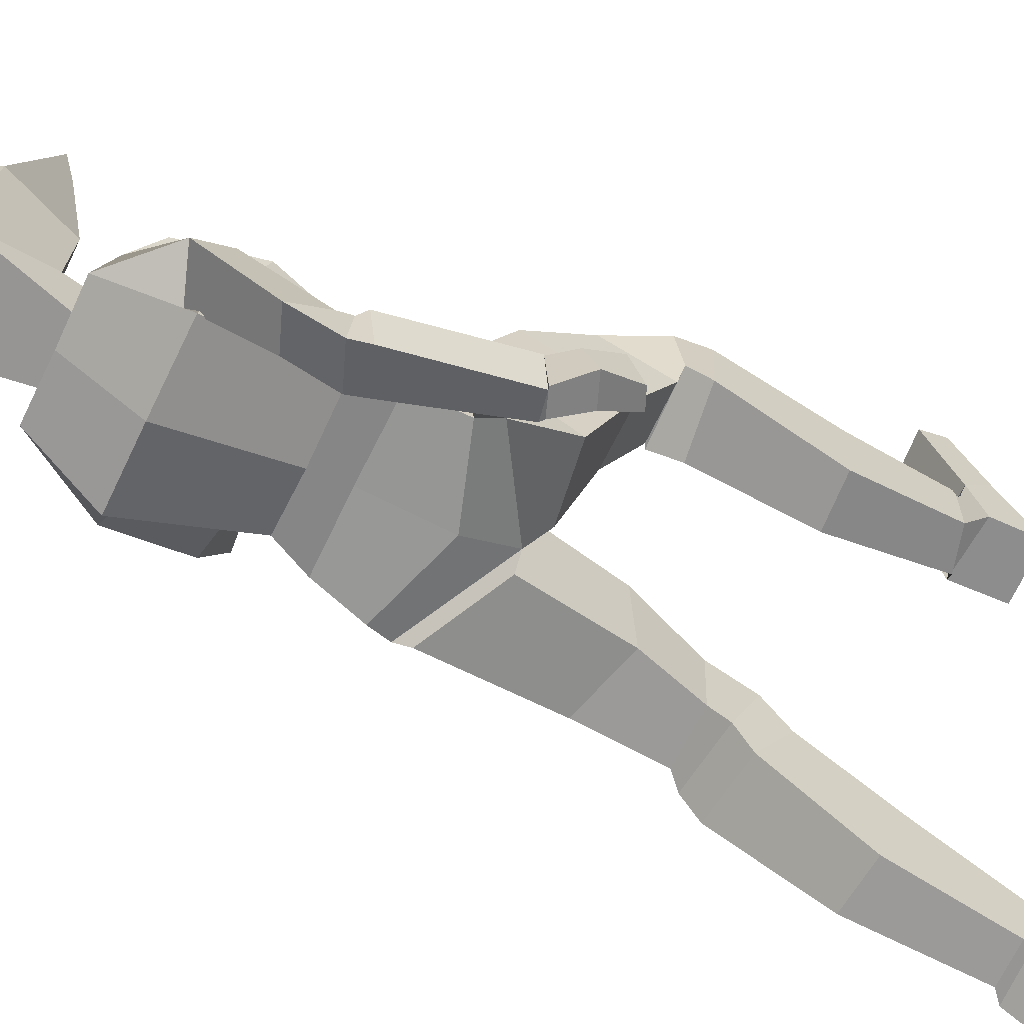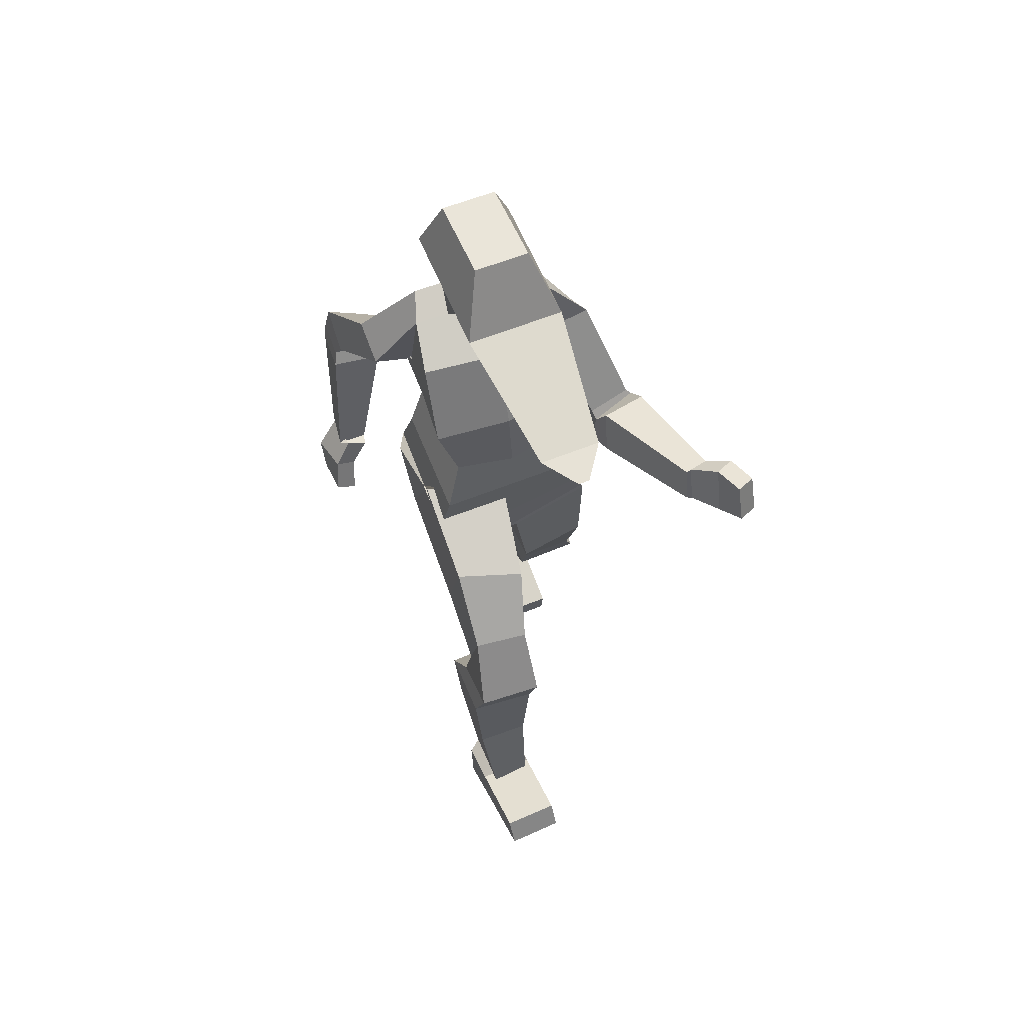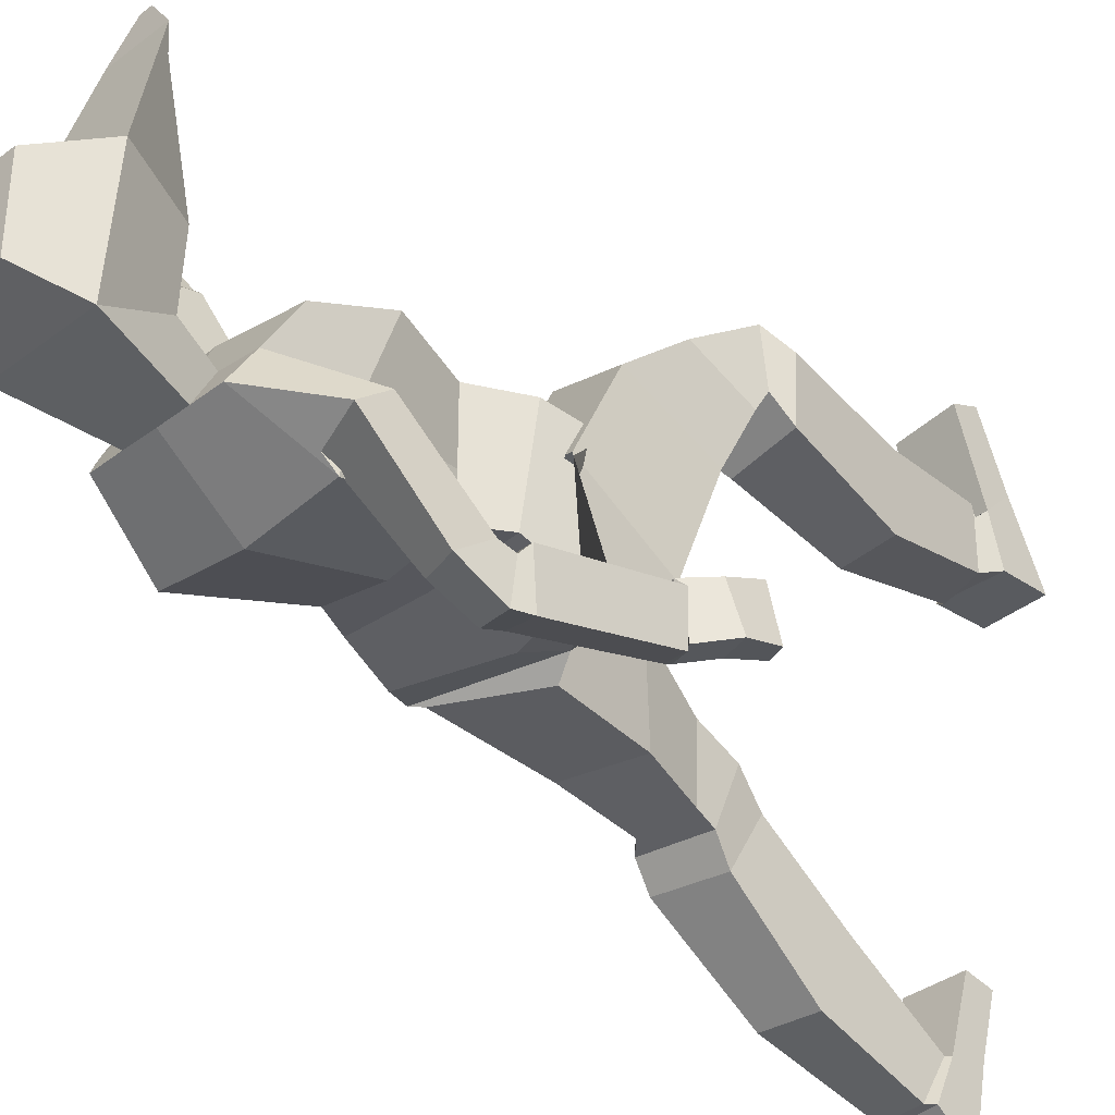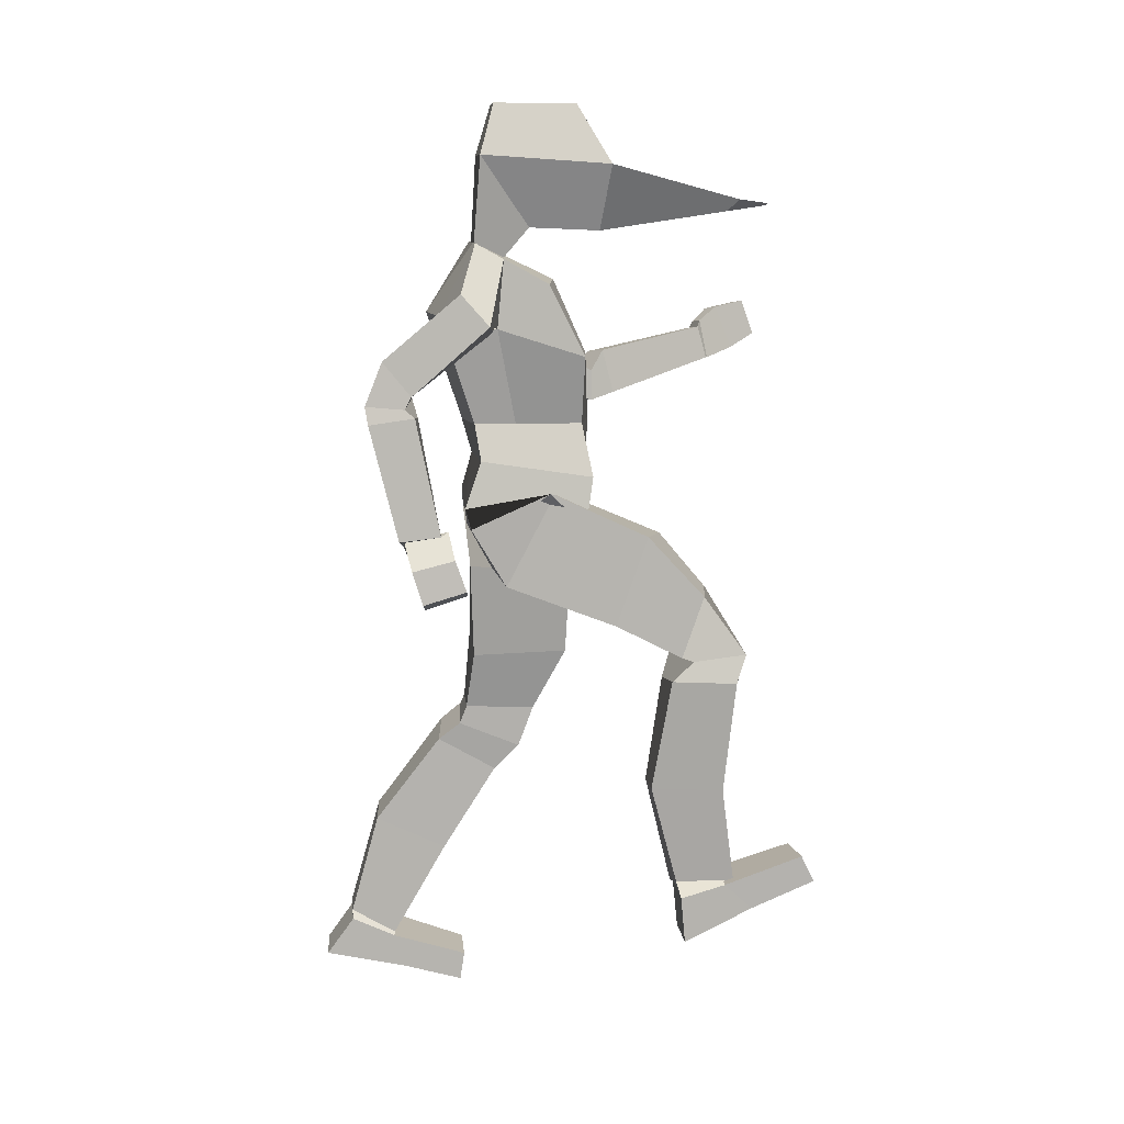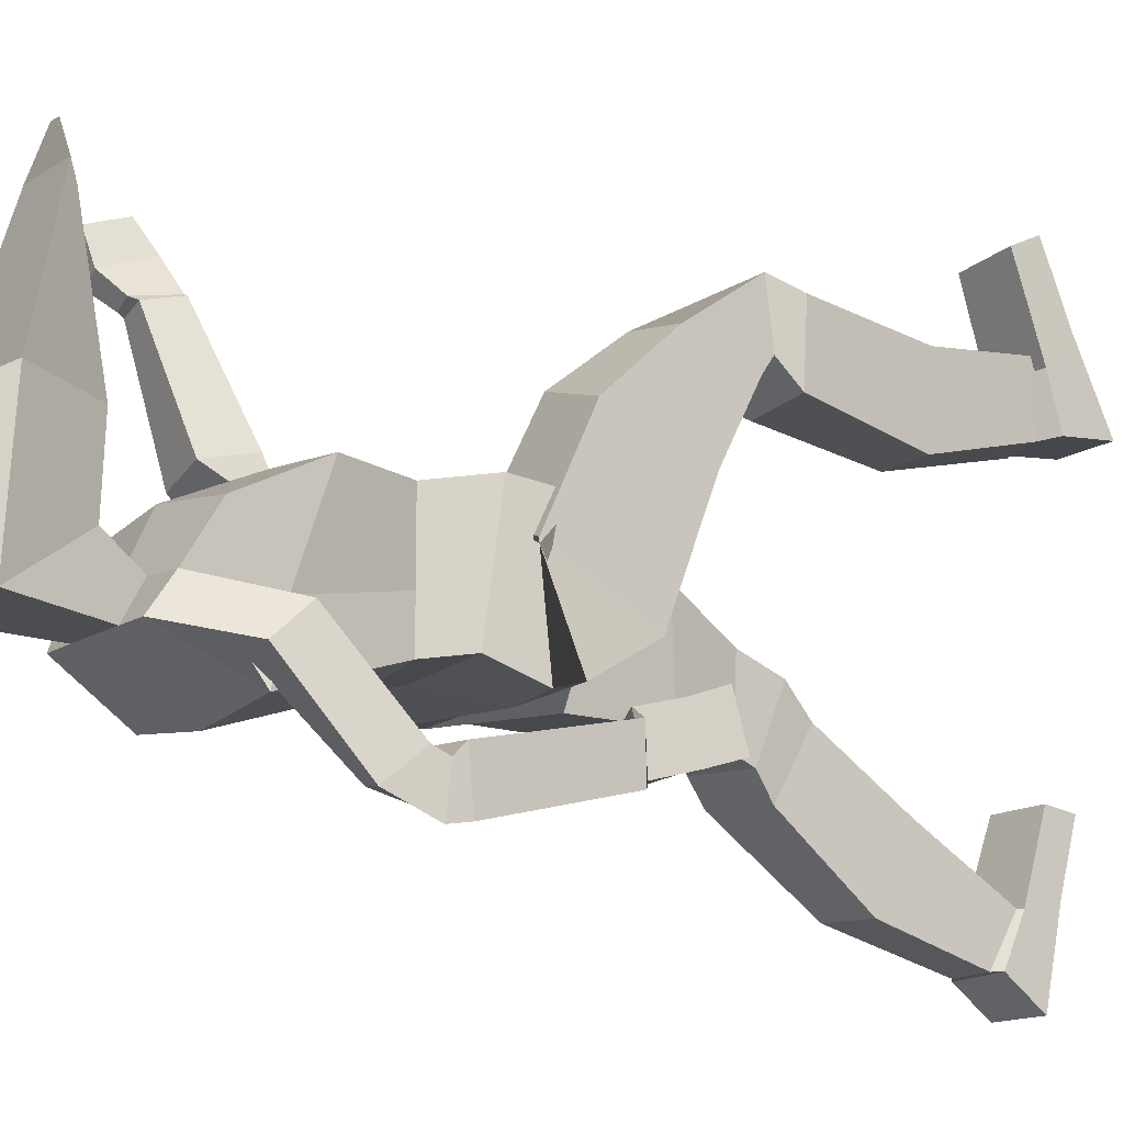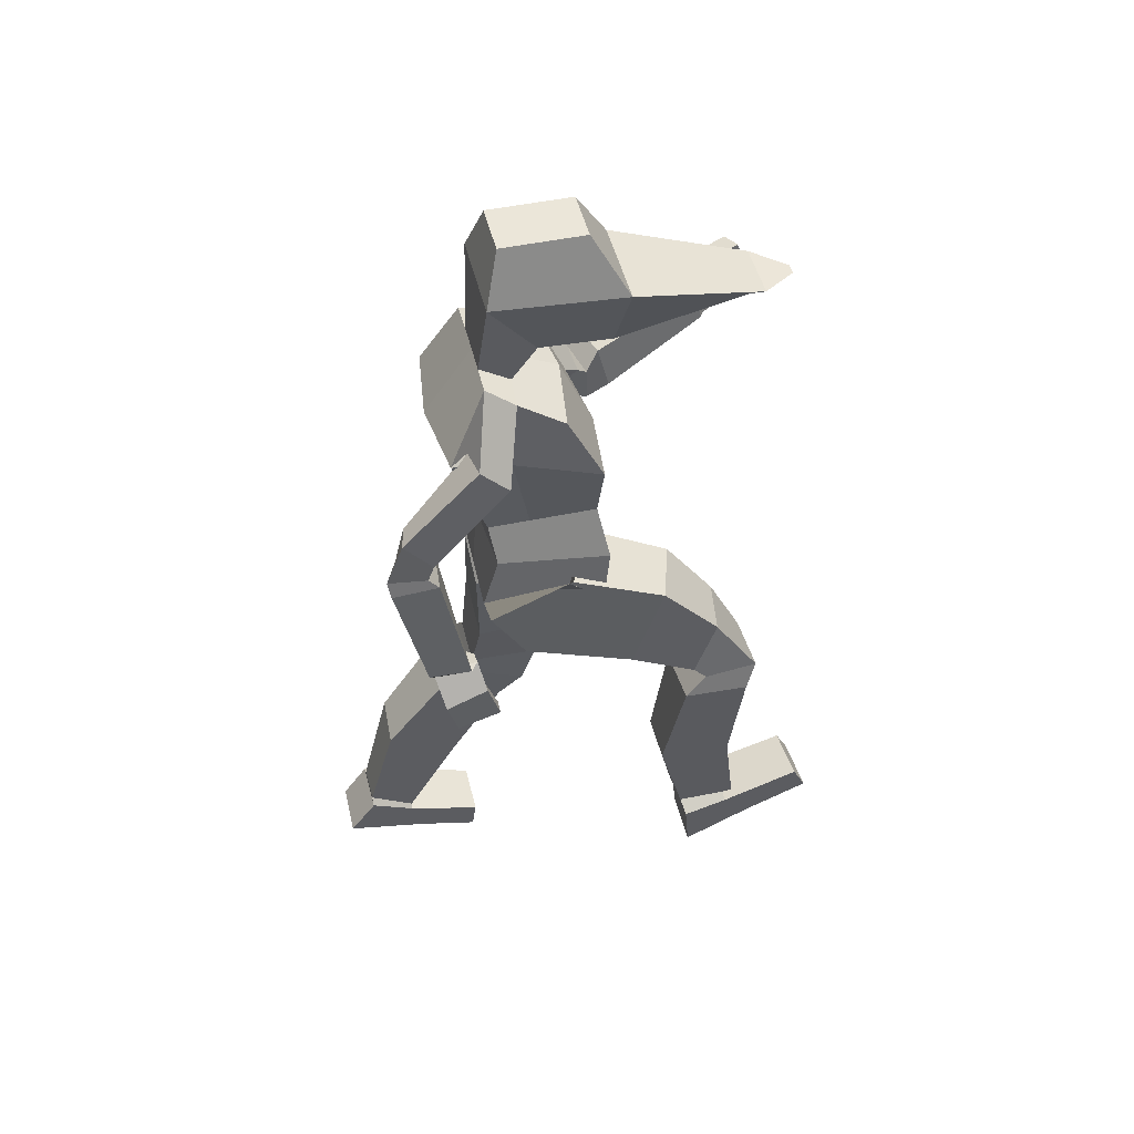
<metadata>
{"format":"obj","ext":"obj","renderer":"f3d","projection":"perspective","resolution":1024,"background":"white","views":[{"elev":-66.5,"azim":-115.8,"up":"+Z"},{"elev":58.2,"azim":-22.8,"up":"+Y"},{"elev":-36.8,"azim":-135.6,"up":"+Z"},{"elev":10.0,"azim":-95.3,"up":"+Y"},{"elev":-13.9,"azim":-125.5,"up":"+Z"},{"elev":47.9,"azim":-103.4,"up":"+Y"}]}
</metadata>
<code>
o hand_Cube.015
v 0.2567 1.577 0.6643
v 0.1968 1.533 0.551
v 0.2567 1.497 0.6931
v 0.1968 1.442 0.5703
v 0.2984 1.57 0.6456
v 0.2385 1.527 0.5394
v 0.2984 1.49 0.6745
v 0.2385 1.442 0.5512
v 0.2387 1.563 0.597
v 0.2334 1.464 0.6344
v 0.295 1.455 0.6069
v 0.2804 1.557 0.5775
v -0.1782 1.754 0.2638
v -0.1815 2.032 0.2109
v -0.1782 1.761 0.106
v -0.1815 2.032 0.0278
v -0.06454 1.754 0.2638
v -0.06127 2.032 0.2109
v -0.06454 1.761 0.106
v -0.06127 2.032 0.0278
v -0.2277 1.9 0.2868
v -0.2277 1.919 -0.00442
v -0.01505 1.919 -0.00442
v -0.01505 1.9 0.2868
v -0.05597 1.823 0.5773
v -0.08642 1.797 0.5543
v -0.1564 1.797 0.5543
v -0.1868 1.823 0.5773
v -0.1092 1.814 0.6504
v -0.1149 1.809 0.6461
v -0.1279 1.809 0.6461
v -0.1336 1.814 0.6504
v -0.188 0.9463 0.5068
v -0.1229 1.14 0.2256
v -0.188 0.7995 0.4495
v -0.1214 0.9344 0.1174
v -0.3076 0.943 0.4888
v -0.3009 1.178 0.1519
v -0.3076 0.8027 0.44
v -0.2995 0.9714 0.04454
v -0.1555 1.067 0.406
v -0.1555 0.8695 0.3359
v -0.304 0.8783 0.2903
v -0.3032 1.08 0.3617
v -0.2054 0.2455 0.5617
v -0.1989 0.7322 0.5648
v -0.2056 0.248 0.4316
v -0.1989 0.7364 0.4092
v -0.294 0.2717 0.5662
v -0.3444 0.7498 0.559
v -0.294 0.2734 0.433
v -0.3443 0.7571 0.4127
v -0.2023 0.485 0.534
v -0.1998 0.4938 0.3727
v -0.3153 0.5027 0.3712
v -0.3192 0.495 0.5347
v -0.1853 0.7934 0.5823
v -0.1853 0.7989 0.4294
v -0.3309 0.8134 0.5818
v -0.3309 0.7989 0.4632
v -0.1917 0.268 0.7437
v -0.1932 0.3245 0.714
v -0.1925 0.1315 0.4516
v -0.1909 0.2488 0.4398
v -0.3172 0.272 0.7502
v -0.3188 0.3327 0.7207
v -0.3184 0.1352 0.4513
v -0.3188 0.2402 0.4417
v -0.1791 0.2111 0.5926
v -0.1925 0.2712 0.5417
v -0.3184 0.2112 0.6052
v -0.3188 0.2695 0.5428
v -0.3056 1.18 0.1418
v -0.2749 1.213 0.2405
v -0.3037 1.102 -0.03362
v -0.2749 1.251 -0.0091
v 0.09043 1.049 0.2139
v 0.05978 1.213 0.2405
v 0.09228 1.101 -0.03415
v 0.05978 1.251 -0.009083
v -0.1057 0.9807 0.02317
v -0.1076 1.254 -0.02227
v -0.1076 0.9517 0.2019
v -0.1076 1.213 0.2405
v -0.2948 1.104 0.223
v -0.2885 1.146 -0.04574
v 0.08134 1.146 -0.03711
v 0.0796 1.104 0.2229
v -0.1076 1.044 0.2132
v -0.1076 1.086 -0.03407
v -0.3744 1.103 -0.108
v -0.3047 1.353 -0.1488
v -0.3713 1.085 -0.1813
v -0.3162 1.315 -0.2202
v -0.4394 1.109 -0.1048
v -0.412 1.362 -0.1573
v -0.4253 1.096 -0.1945
v -0.4038 1.347 -0.2574
v -0.2898 1.394 -0.1605
v -0.3101 1.353 -0.2326
v -0.3975 1.387 -0.2638
v -0.4025 1.38 -0.1791
v -0.3017 1.4 -0.1687
v -0.2643 1.535 0.0207
v -0.3156 1.452 -0.2113
v -0.2668 1.589 -0.06242
v -0.3927 1.406 -0.1641
v -0.3563 1.551 0.007898
v -0.3949 1.482 -0.2259
v -0.3638 1.623 -0.05556
v -0.2398 1.331 0.2182
v -0.2825 1.64 0.1426
v -0.2398 1.331 -0.02142
v -0.24 1.728 -0.01759
v 0.01734 1.331 0.2182
v 0.06 1.64 0.1426
v 0.01734 1.331 -0.02142
v 0.01773 1.728 -0.01826
v -0.2874 1.481 0.2212
v -0.2825 1.571 -0.1004
v 0.06 1.571 -0.1005
v 0.05427 1.482 0.214
v -0.1112 1.331 -0.04421
v -0.1113 1.726 -0.01645
v -0.1112 1.331 0.2437
v -0.1111 1.645 0.1653
v -0.1172 1.482 0.2375
v -0.1111 1.573 -0.1229
v -0.2398 1.331 0.07028
v -0.263 1.694 0.0437
v 0.01734 1.331 0.07029
v 0.04063 1.695 0.04305
v 0.05894 1.536 0.03561
v -0.2763 1.542 0.02849
v -0.1111 1.699 0.0523
v 0.1899 1.517 0.5458
v 0.1012 1.469 0.3028
v 0.1864 1.443 0.5658
v 0.09655 1.368 0.3279
v 0.2447 1.511 0.5335
v 0.2043 1.458 0.2785
v 0.2412 1.437 0.5535
v 0.1996 1.357 0.3032
v 0.09025 1.421 0.2746
v 0.08555 1.351 0.2749
v 0.1886 1.343 0.2488
v 0.1933 1.435 0.2442
v 0.08853 1.432 0.2547
v 0.0487 1.525 0.05688
v 0.0921 1.374 0.1819
v 0.04955 1.545 -0.04201
v 0.1811 1.452 0.2433
v 0.1316 1.625 0.11
v 0.1847 1.395 0.1701
v 0.1354 1.562 0.02937
v -0.01848 0.6251 0.1238
v -0.08363 0.9568 0.2063
v -0.01848 0.6315 -0.03455
v -0.08363 0.9828 -0.02606
v 0.1011 0.6235 0.1238
v 0.09467 1.039 0.2155
v 0.1011 0.6317 -0.0344
v 0.09467 1.065 -0.01691
v -0.05106 0.7696 0.1984
v -0.05106 0.7625 -0.01749
v 0.09789 0.8036 -0.01897
v 0.09789 0.8114 0.1966
v -0.002046 0.0676 -0.2125
v -0.007597 0.4735 0.0318
v -0.000868 0.1255 -0.314
v -0.007597 0.5494 -0.101
v 0.08628 0.06967 -0.2125
v 0.1379 0.4913 0.04332
v 0.08746 0.124 -0.3156
v 0.1379 0.5637 -0.08962
v -0.004233 0.2797 -0.09044
v -0.004233 0.355 -0.251
v 0.1127 0.3633 -0.246
v 0.1127 0.279 -0.1129
v -0.01622 0.5317 0.08929
v -0.01622 0.5891 -0.05113
v 0.1293 0.5458 0.09384
v 0.1293 0.6043 -0.04265
v -0.01326 -0.0535 -0.05475
v -0.01326 0.01068 -0.0449
v -0.01326 0.02262 -0.3747
v -0.01326 0.1071 -0.3131
v 0.1123 -0.0535 -0.05475
v 0.1123 0.01068 -0.0449
v 0.1123 0.02151 -0.3742
v 0.1123 0.1026 -0.3164
v -0.01326 -0.0159 -0.1924
v -0.01326 0.06188 -0.2143
v 0.1123 -0.01565 -0.192
v 0.1123 0.07266 -0.2132
v -0.2515 1.711 0.01304
v -0.04685 1.727 -0.01705
v -0.1756 1.727 -0.01705
v 0.02904 1.711 0.01294
v -0.03537 1.696 0.04893
v -0.1871 1.696 0.04894
v -0.1815 1.712 0.01629
v -0.0411 1.712 0.01588
v -0.4305 0.9778 -0.04939
v -0.3798 1.094 -0.08846
v -0.4354 0.9498 -0.1408
v -0.3802 1.079 -0.1837
v -0.4734 0.9942 -0.05197
v -0.4226 1.118 -0.08881
v -0.4742 0.9668 -0.1457
v -0.4265 1.096 -0.1836
v -0.4174 1.045 -0.07831
v -0.414 1.015 -0.159
v -0.4755 1.04 -0.1689
v -0.461 1.061 -0.07604
f 9 2 4 10
f 10 4 8 11
f 11 8 6 12
f 12 6 2 9
f 3 7 5 1
f 6 140 136 2
f 5 12 9 1
f 7 11 12 5
f 3 10 11 7
f 1 9 10 3
f 21 14 16 22
f 22 16 20 23
f 23 20 18 24
f 24 18 14 21
f 15 19 17 13
f 20 16 14 18
f 17 24 25 26
f 19 23 24 17
f 13 21 22 15
f 28 27 31 32
f 24 21 28 25
f 21 13 27 28
f 13 17 26 27
f 30 29 32 31
f 26 25 29 30
f 25 28 32 29
f 27 26 30 31
f 41 34 36 42
f 42 36 40 43
f 43 40 38 44
f 44 38 34 41
f 48 46 57 58
f 157 83 81 159
f 37 44 41 33
f 39 43 44 37
f 35 42 43 39
f 33 41 42 35
f 53 46 48 54
f 54 48 52 55
f 55 52 50 56
f 56 50 46 53
f 51 68 64 47
f 50 52 60 59
f 49 56 53 45
f 51 55 56 49
f 47 54 55 51
f 45 53 54 47
f 46 50 59 57
f 52 48 58 60
f 39 60 58 35
f 37 59 60 39
f 33 57 59 37
f 35 58 57 33
f 69 70 64 63
f 63 64 68 67
f 71 72 66 65
f 65 66 62 61
f 69 71 65 61
f 72 70 62 66
f 49 72 68 51
f 63 67 71 69
f 67 68 72 71
f 61 62 70 69
f 45 72 70 49
f 47 64 70 45
f 85 74 76 86
f 90 82 80 87
f 87 80 78 88
f 89 84 74 85
f 34 83 81 36
f 38 40 75 73
f 88 78 84 89
f 86 76 82 90
f 75 86 90 81
f 77 88 89 83
f 83 89 85 73
f 79 87 88 77
f 81 90 87 79
f 73 85 86 75
f 91 92 94 93
f 93 94 98 97
f 97 98 96 95
f 95 96 92 91
f 96 98 101 102
f 94 92 99 100
f 92 96 102 99
f 98 94 100 101
f 103 104 106 105
f 105 106 110 109
f 109 110 108 107
f 107 108 104 103
f 102 107 103 99
f 101 109 107 102
f 100 105 109 101
f 99 103 105 100
f 128 124 197 118 121
f 133 132 116 122
f 127 126 112 119
f 135 201 130 112 126
f 125 127 119 111
f 131 133 122 115
f 123 128 121 117
f 129 134 120 113
f 113 120 128 123
f 115 122 127 125
f 132 200 135 126 116
f 78 80 117 115
f 122 116 126 127
f 120 114 198 124 128
f 84 78 115 125 111 74
f 111 119 134 129
f 117 121 133 131
f 23 19 200 197
f 74 111 113 76
f 119 112 130 134
f 136 137 139 138
f 138 139 143 142
f 142 143 141 140
f 140 141 137 136
f 8 142 140 6
f 141 143 146 147
f 139 137 144 145
f 137 141 147 144
f 143 139 145 146
f 148 149 151 150
f 150 151 155 154
f 154 155 153 152
f 152 153 149 148
f 121 151 149 133
f 144 148 150 145
f 147 152 148 144
f 146 154 152 147
f 145 150 154 146
f 118 155 151 121
f 132 153 155 118 199
f 133 149 153 132
f 104 108 130 134
f 110 114 196 130 108
f 106 104 134 120
f 106 120 114 110
f 82 76 113 123 117 80
f 164 157 159 165
f 165 159 163 166
f 166 163 161 167
f 167 161 157 164
f 171 169 180 181
f 34 38 73 83
f 160 167 164 156
f 162 166 167 160
f 158 165 166 162
f 156 164 165 158
f 176 169 171 177
f 177 171 175 178
f 178 175 173 179
f 179 173 169 176
f 172 168 193 195
f 173 175 183 182
f 172 179 176 168
f 174 178 179 172
f 170 177 178 174
f 168 176 177 170
f 169 173 182 180
f 175 171 181 183
f 160 182 183 162
f 162 183 181 158
f 156 180 182 160
f 158 181 180 156
f 192 193 187 186
f 186 187 191 190
f 194 195 189 188
f 188 189 185 184
f 192 194 188 184
f 195 193 185 189
f 172 195 191 174
f 186 190 194 192
f 190 191 195 194
f 184 185 193 192
f 170 187 193 168
f 174 191 187 170
f 83 157 161 77
f 77 161 163 79
f 79 163 159 81
f 40 36 81 75
f 15 22 198 202 201
f 19 15 201 135 200
f 196 130 201 202 198 114
f 23 197 124 198 22
f 203 200 132 199 118 197
f 212 205 207 213
f 213 207 211 214
f 214 211 209 215
f 215 209 205 212
f 206 210 208 204
f 208 215 212 204
f 210 214 215 208
f 206 213 214 210
f 204 212 213 206
f 2 136 138 4
f 4 138 142 8
f 91 205 209 95
f 95 209 211 97
f 97 211 207 93
f 93 207 205 91

</code>
